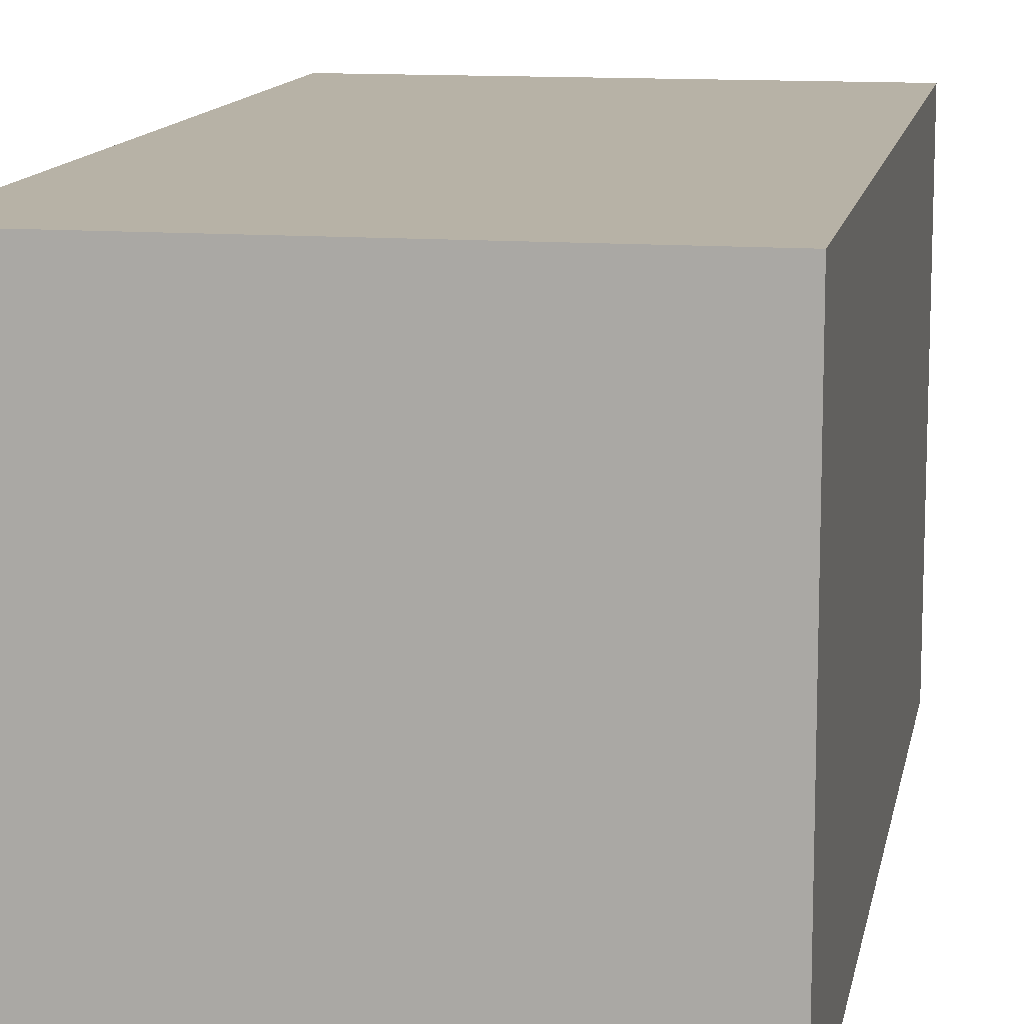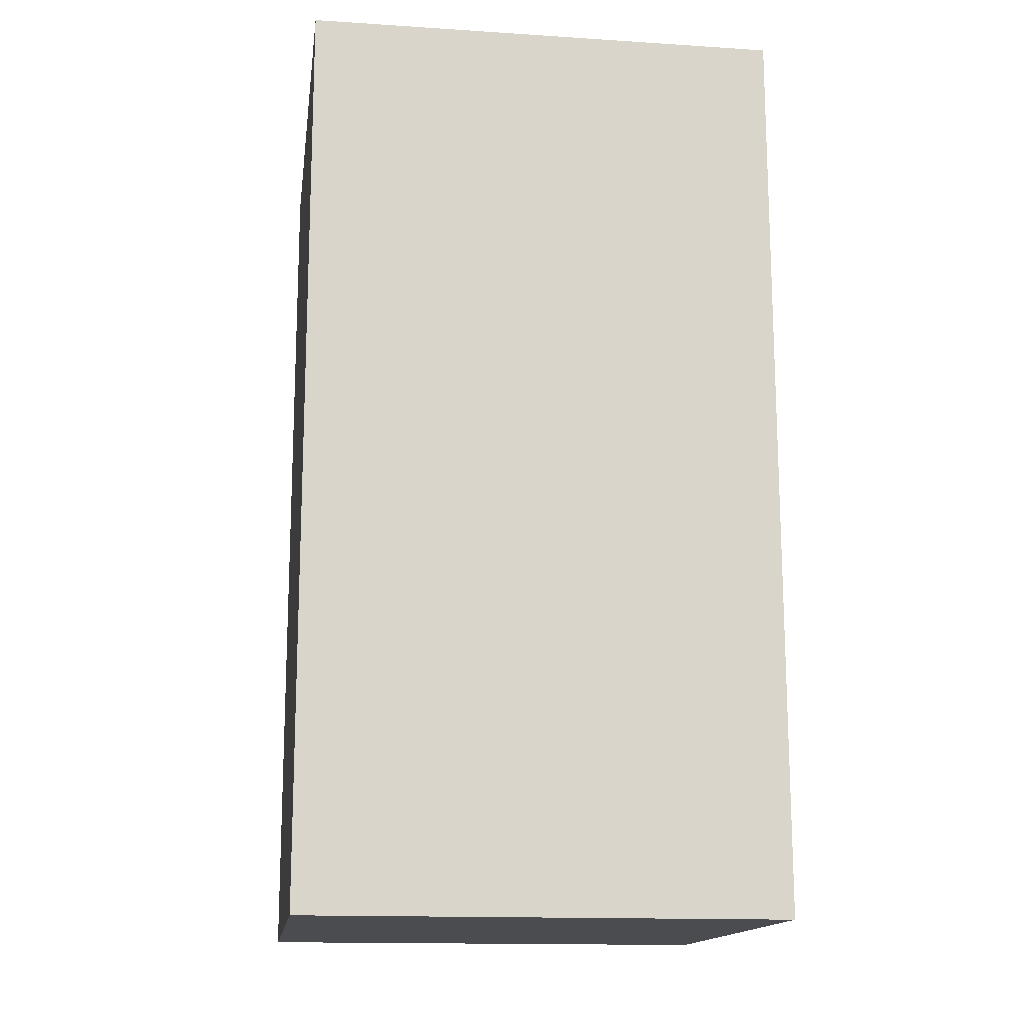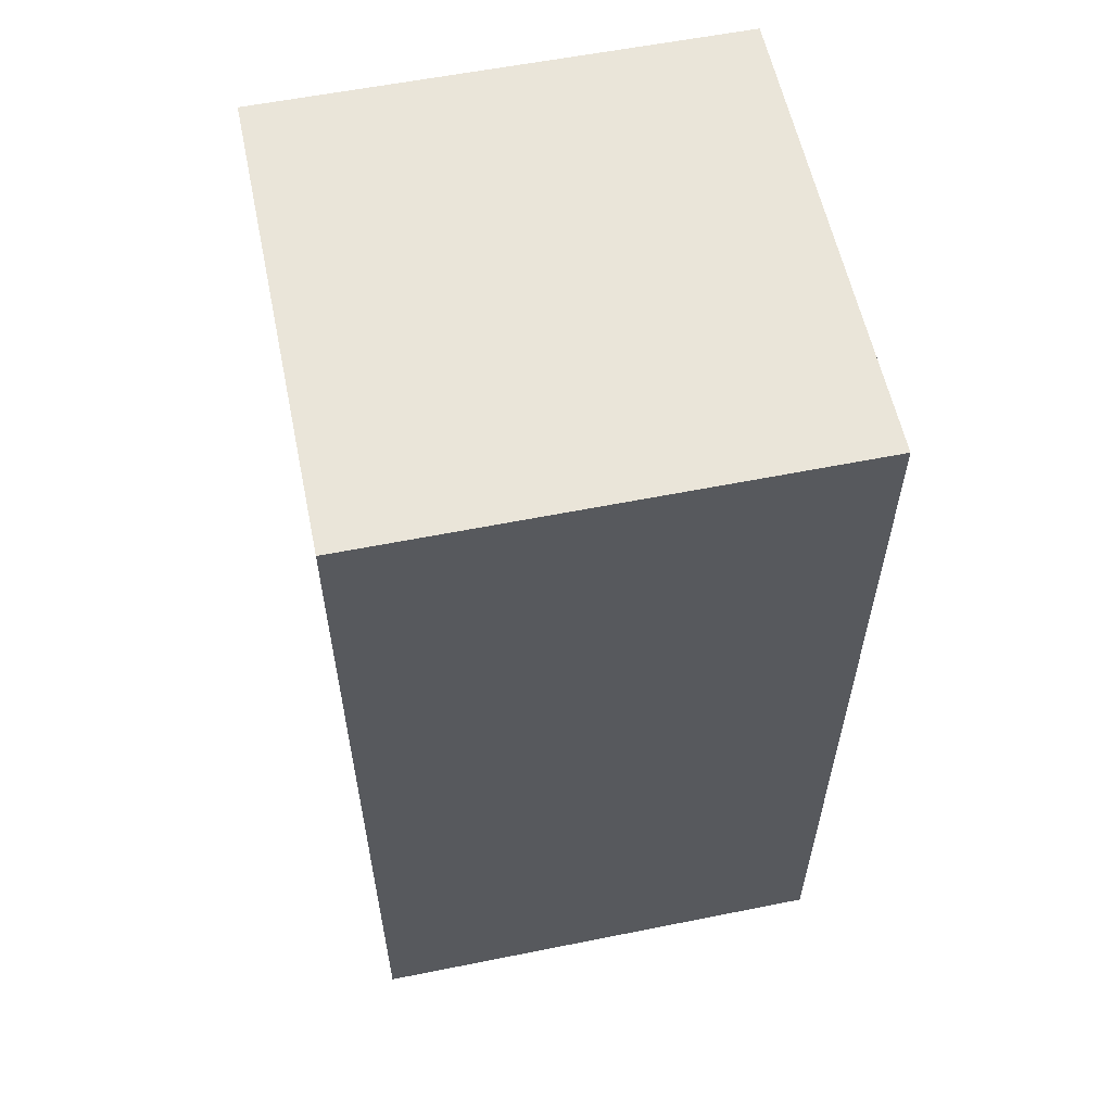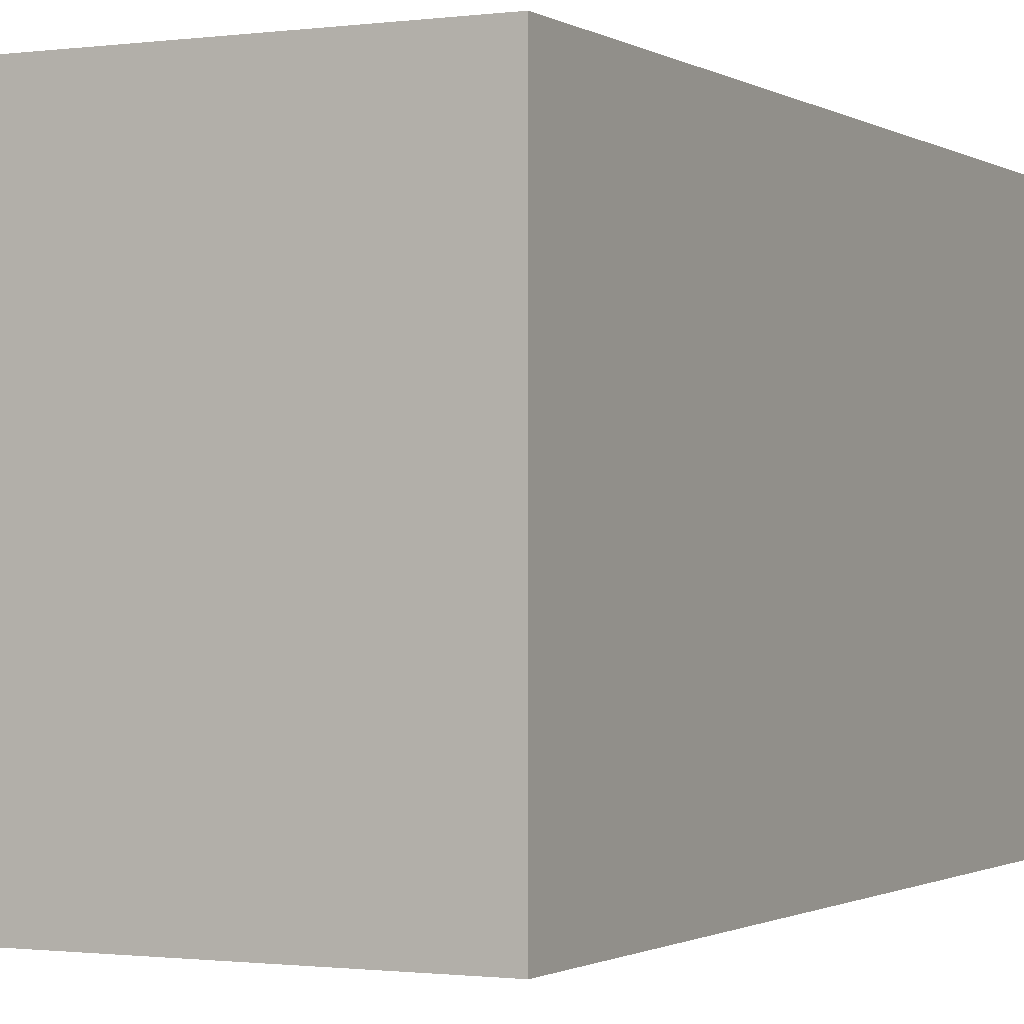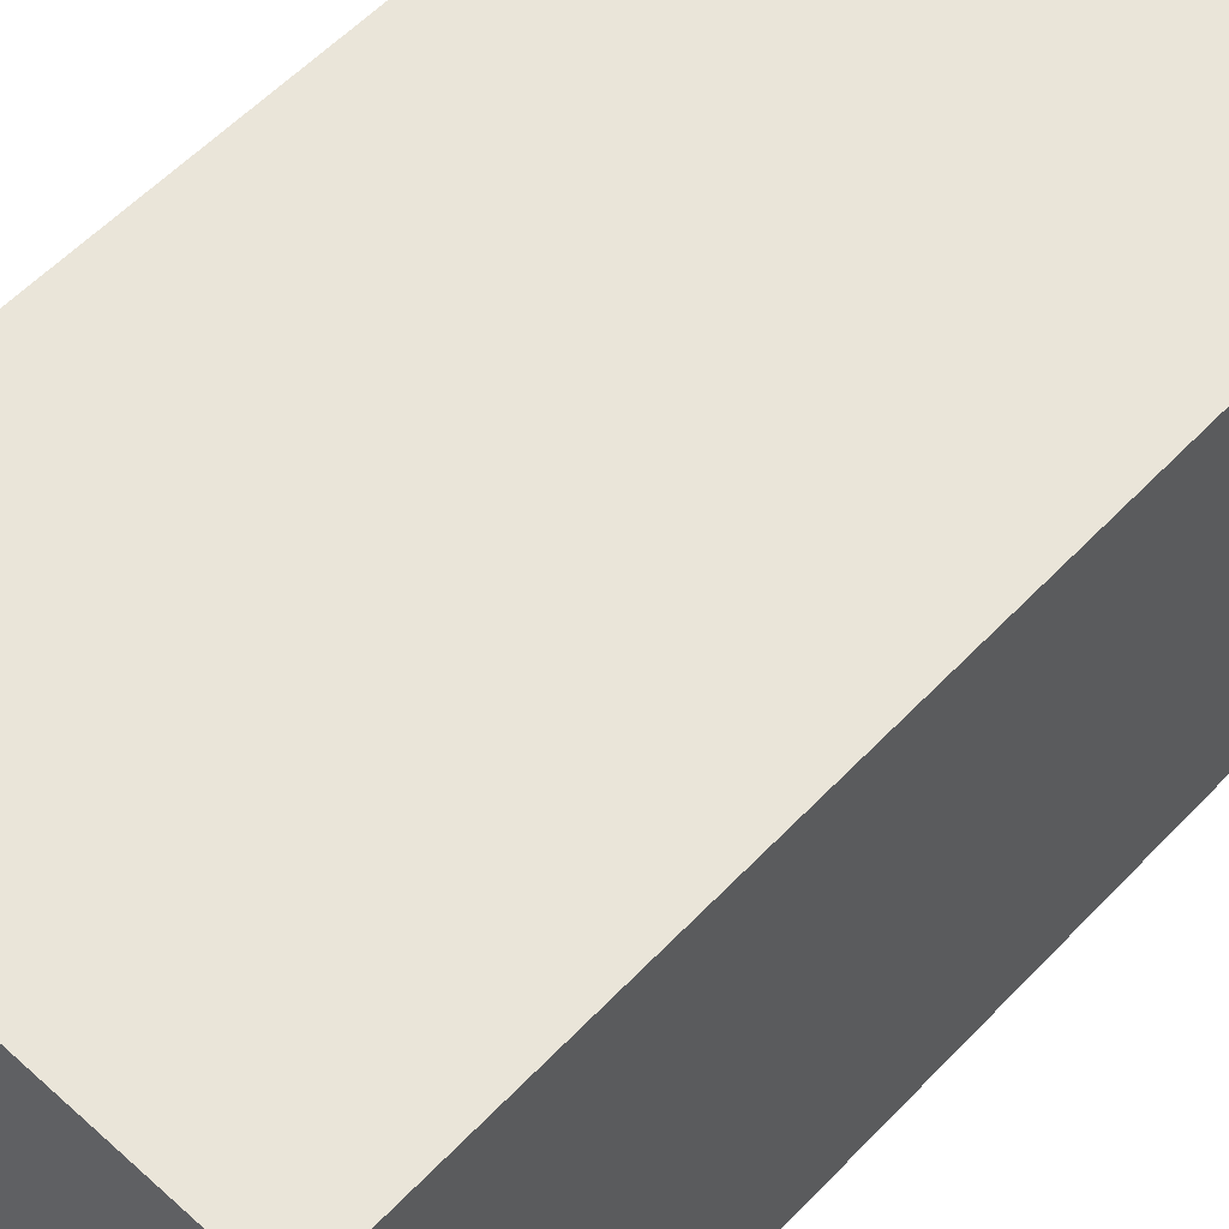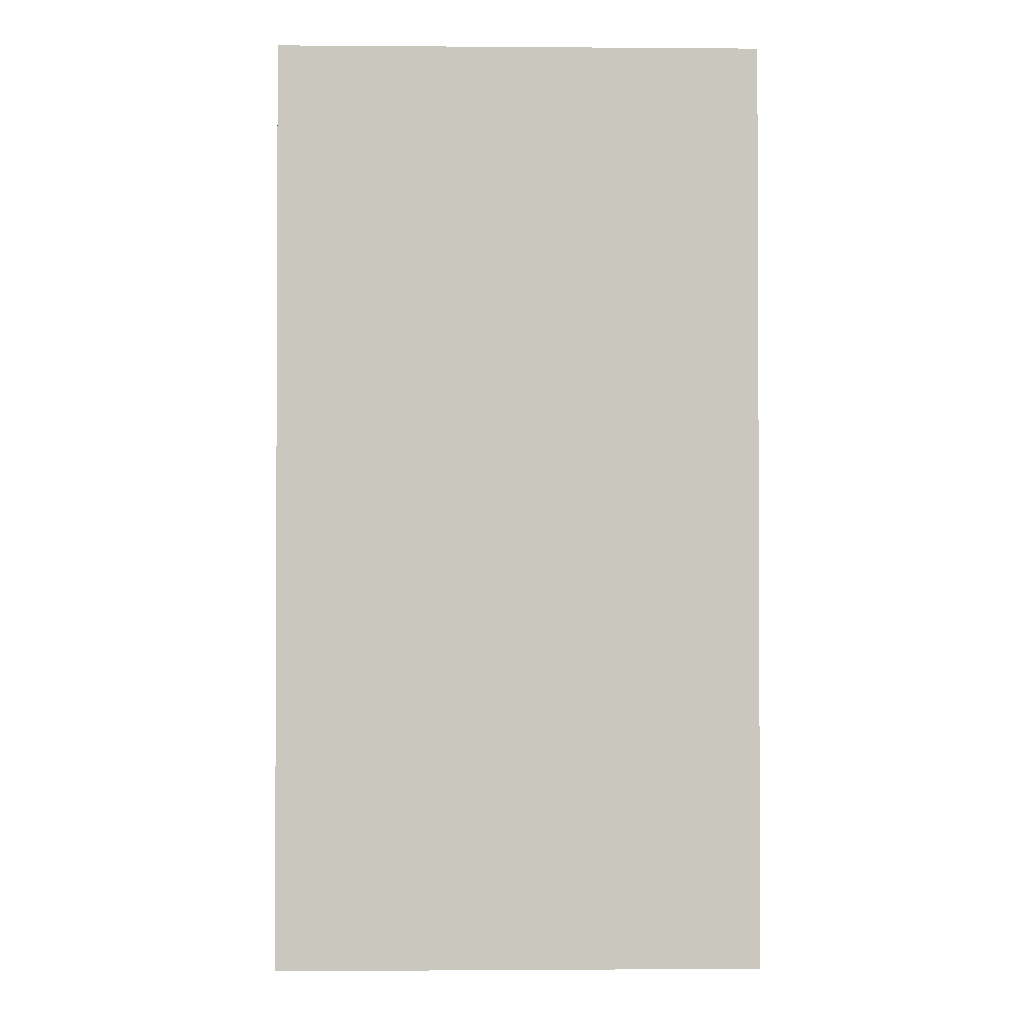
<metadata>
{"format":"obj","ext":"obj","renderer":"f3d","projection":"perspective","resolution":1024,"background":"white","views":[{"elev":12.3,"azim":10.3,"up":"+Y"},{"elev":-15.2,"azim":172.2,"up":"+Z"},{"elev":58.3,"azim":168.3,"up":"+Z"},{"elev":-1.0,"azim":-153.3,"up":"+Y"},{"elev":57.7,"azim":43.0,"up":"+Y"},{"elev":-1.5,"azim":-1.5,"up":"+Z"}]}
</metadata>
<code>
g pb_Mesh867840
v -0 0 0
v -6 0 0
v -0 6 0
v -6 6 0
v -6 0 0
v -6 7.133e-07 -11.48
v -6 6 0
v -6 6 -11.48
v -6 7.133e-07 -11.48
v -0 7.133e-07 -11.48
v -6 6 -11.48
v -0 6 -11.48
v -0 7.133e-07 -11.48
v -0 0 0
v -0 6 -11.48
v -0 6 0
v -0 6 0
v -6 6 0
v -0 6 -11.48
v -6 6 -11.48
v -0 7.133e-07 -11.48
v -6 7.133e-07 -11.48
v -0 0 0
v -6 0 0
g pb_Mesh867840_0
f 3 2 1
f 3 4 2
f 7 6 5
f 7 8 6
f 11 10 9
f 11 12 10
f 15 14 13
f 15 16 14
f 19 18 17
f 19 20 18
f 23 22 21
f 23 24 22

</code>
